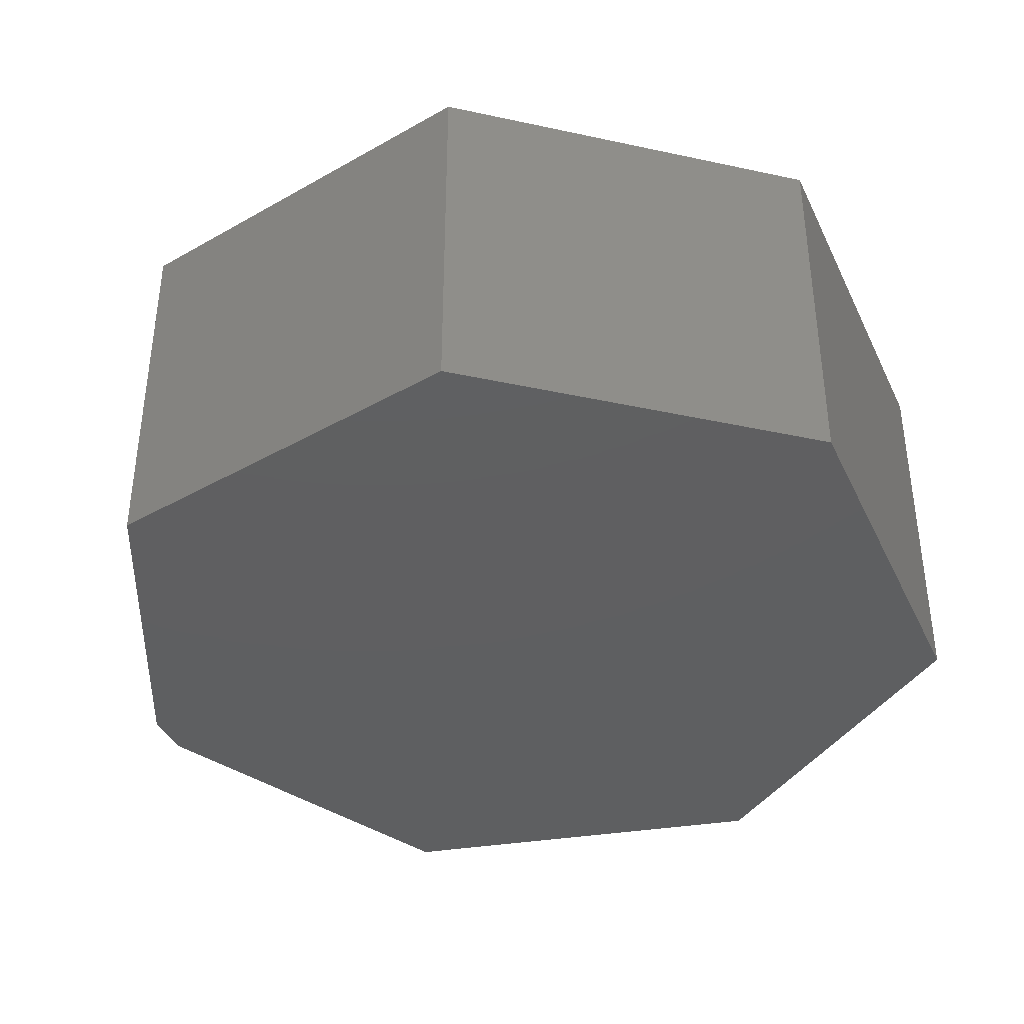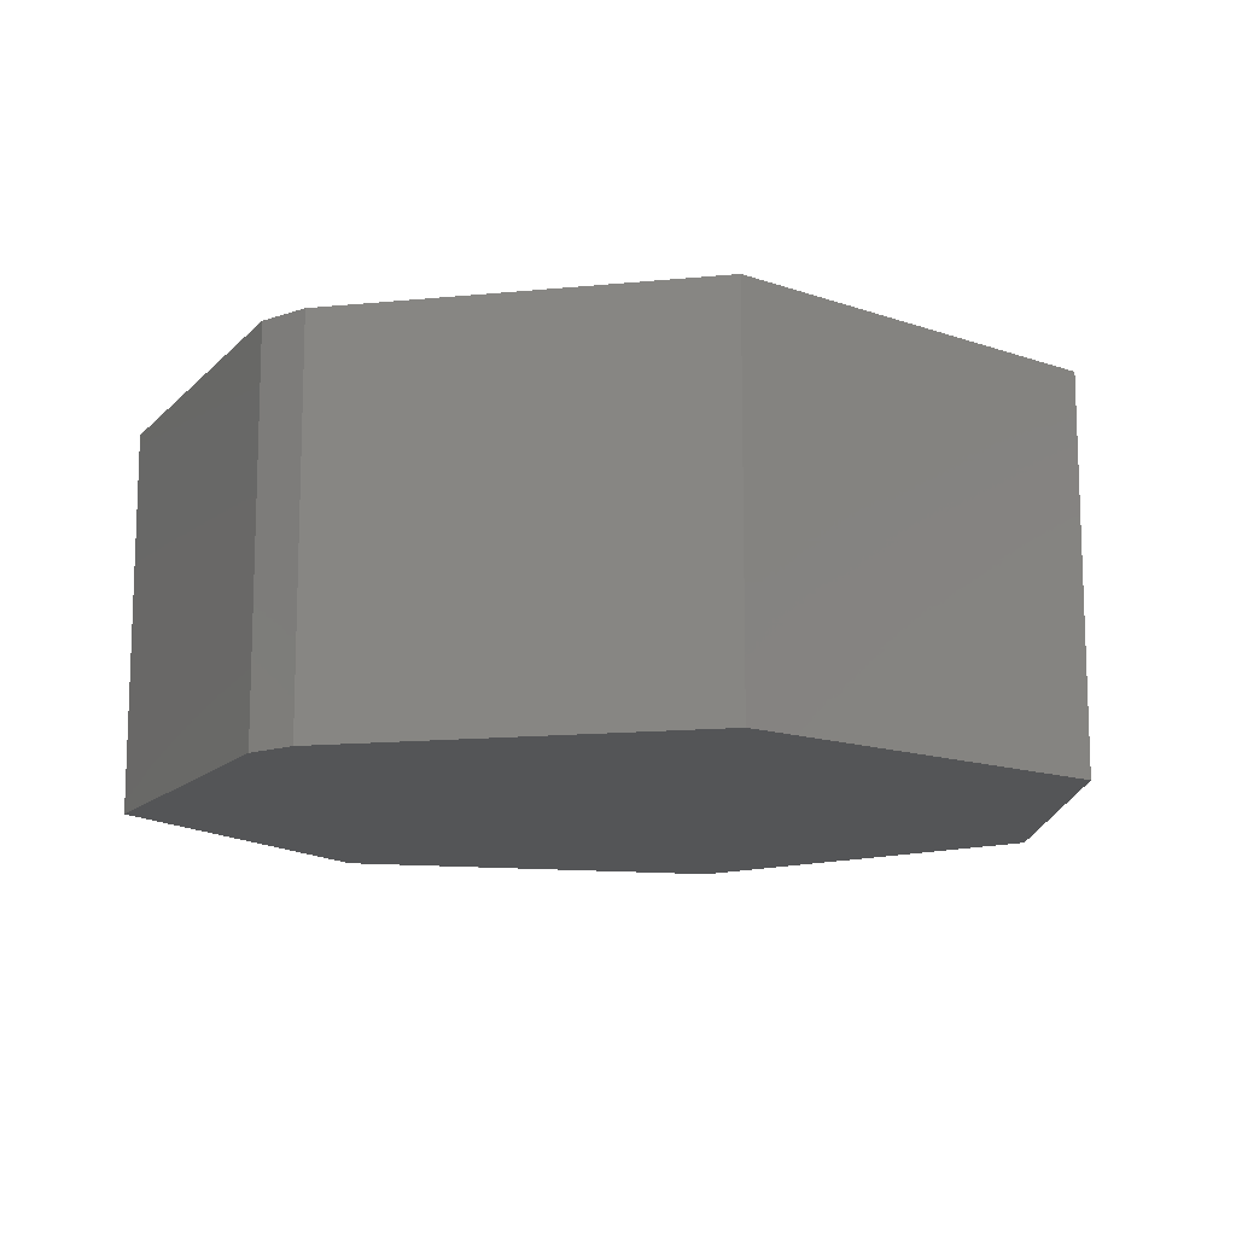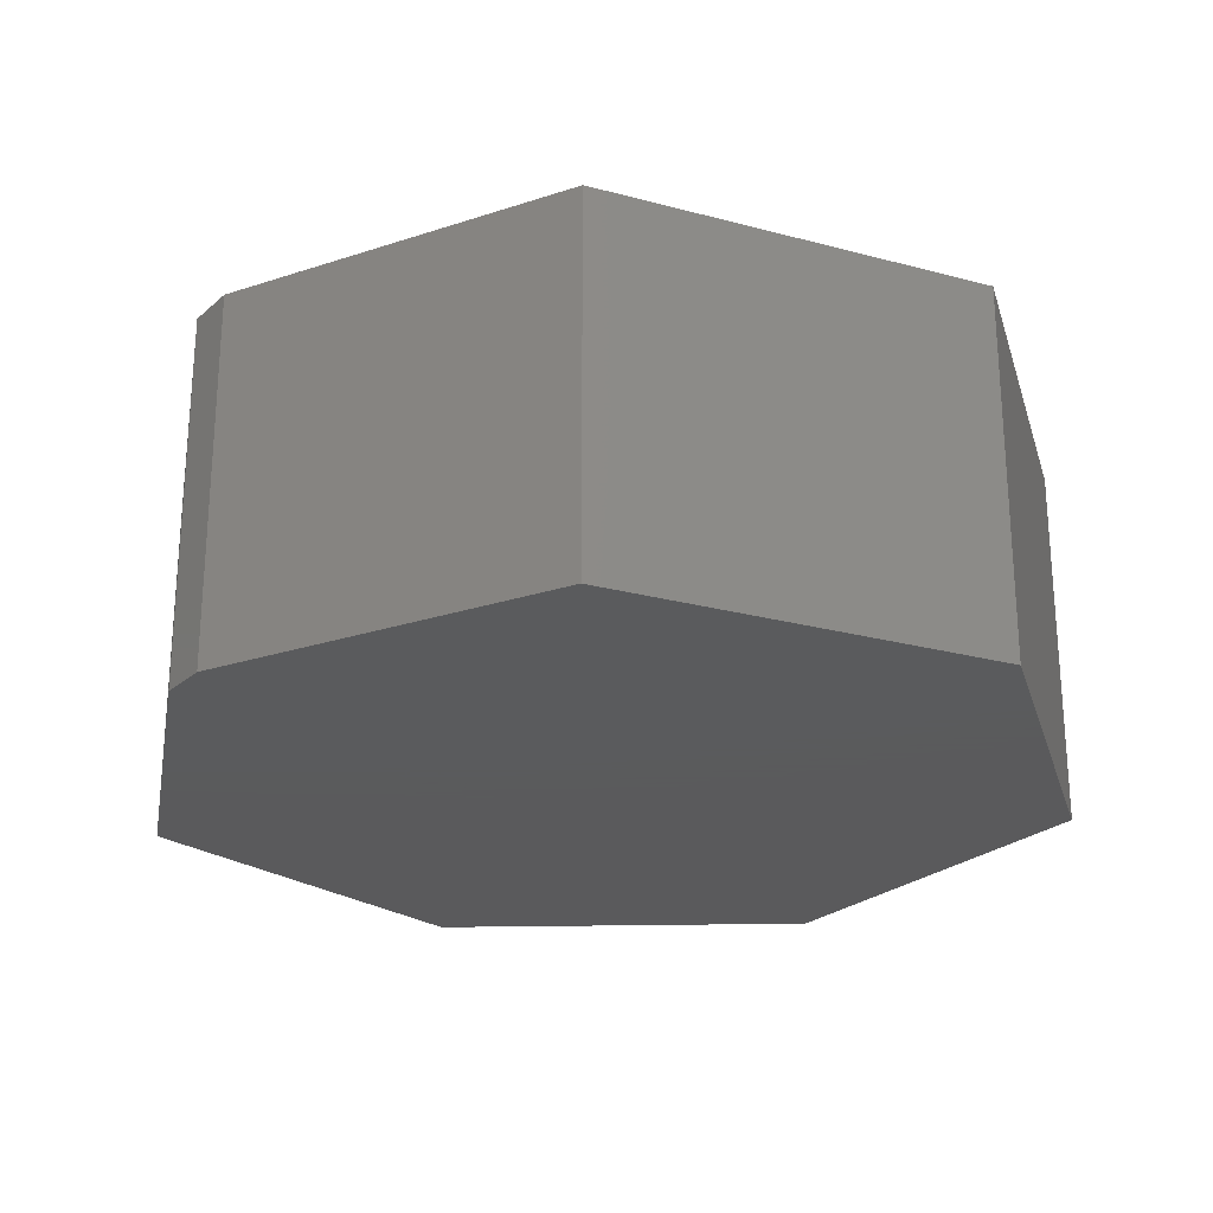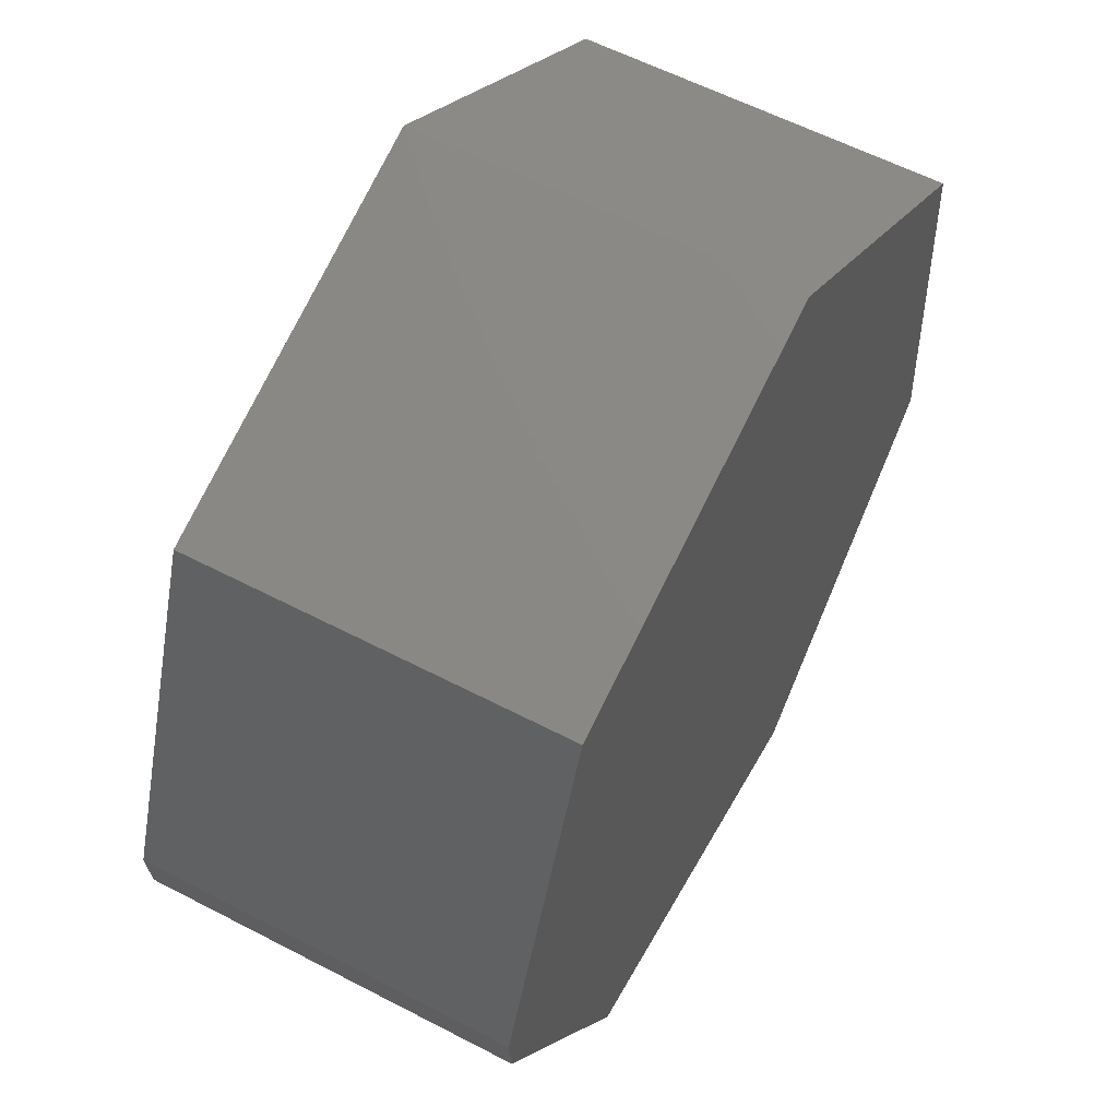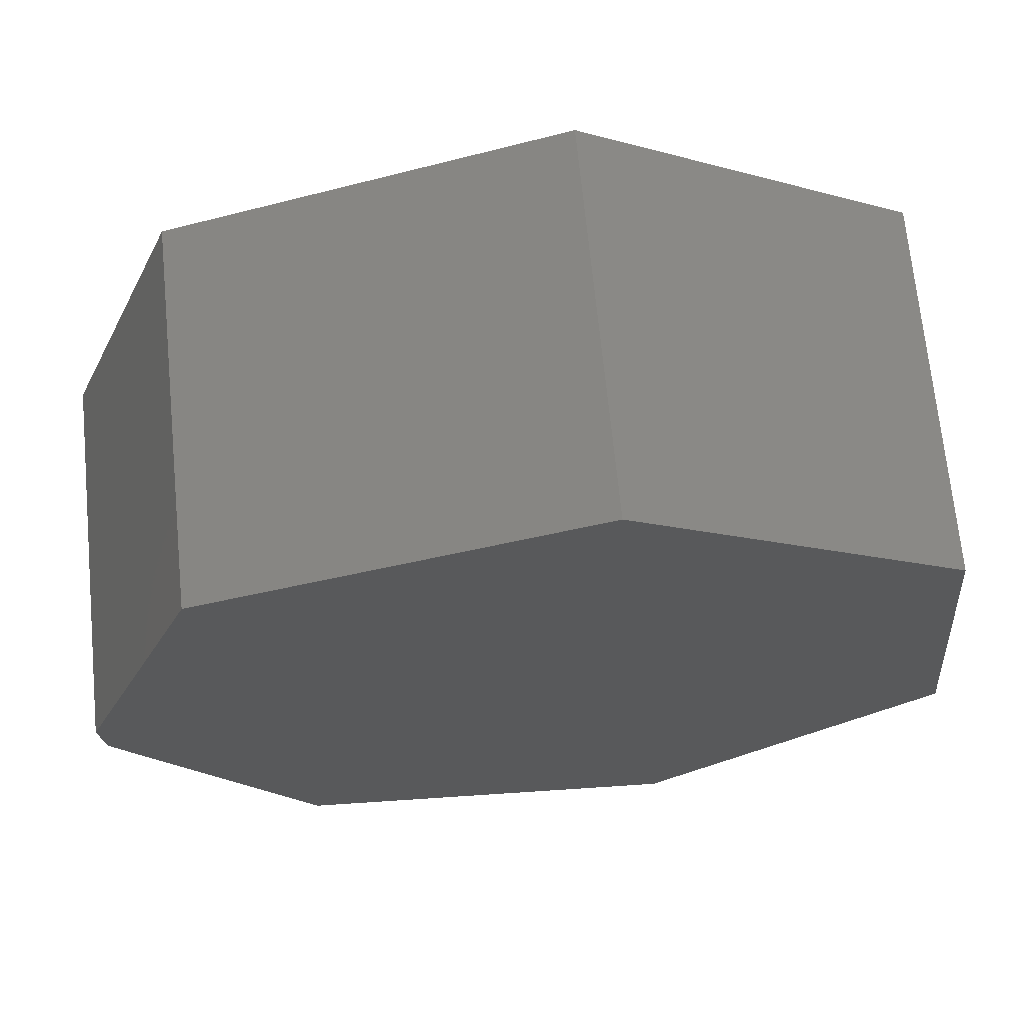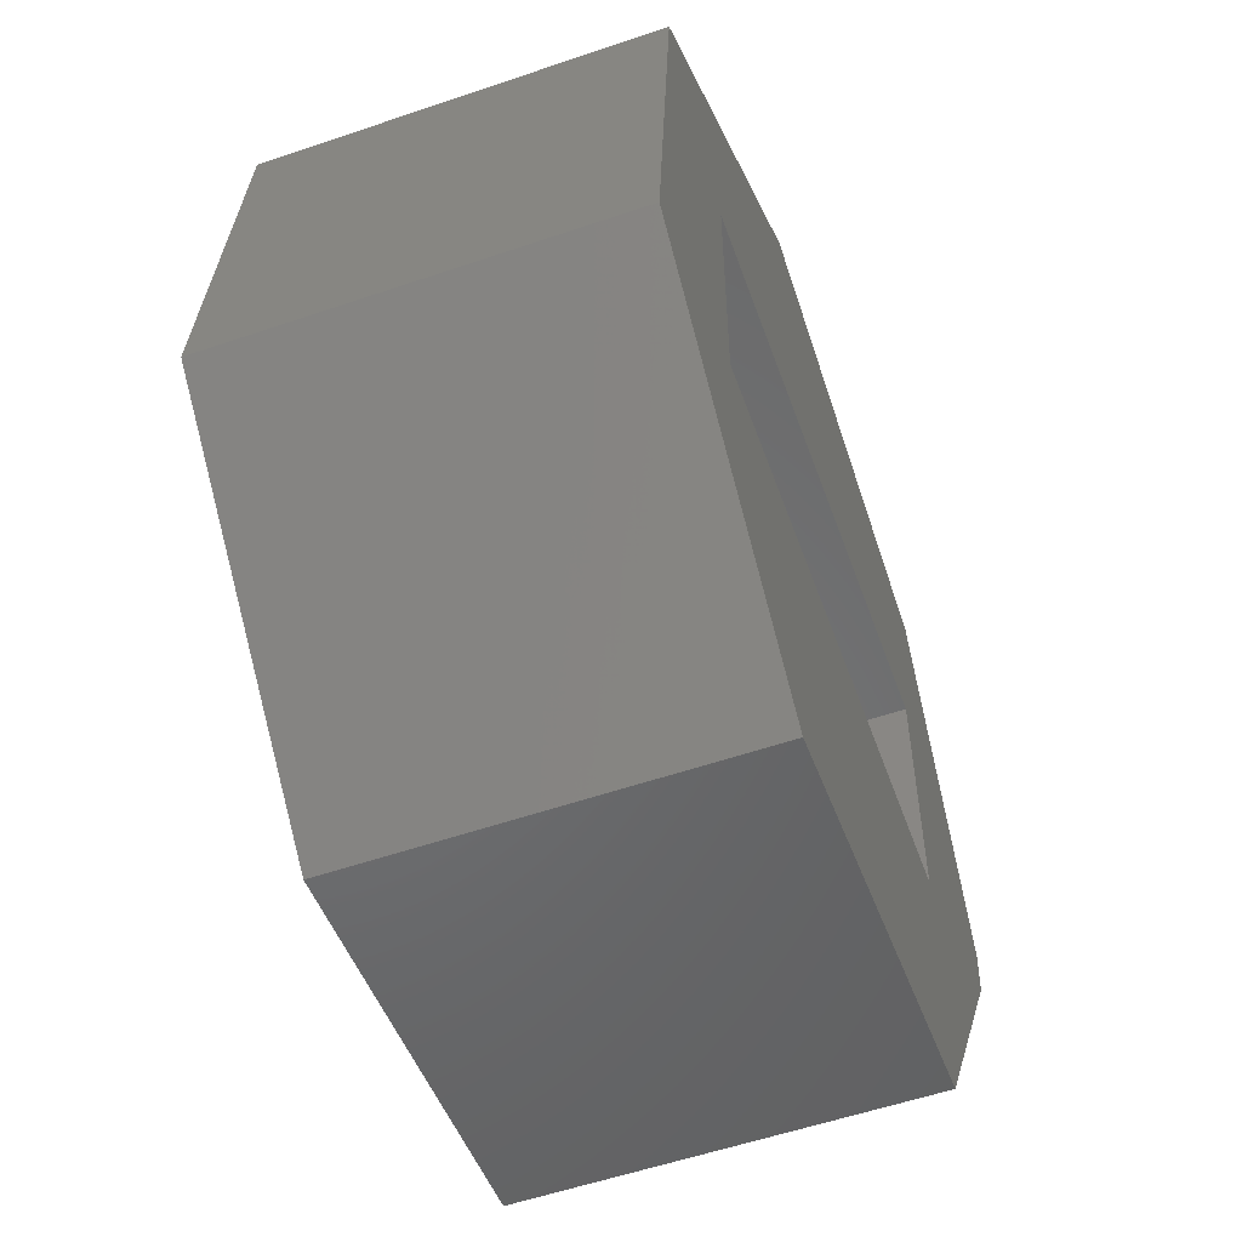
<metadata>
{"format":"stl","ext":"stl","renderer":"f3d","projection":"perspective","resolution":1024,"background":"white","views":[{"elev":-38.6,"azim":-162.0,"up":"+Z"},{"elev":-12.8,"azim":123.4,"up":"+Z"},{"elev":-24.8,"azim":138.8,"up":"+Z"},{"elev":59.1,"azim":118.2,"up":"+Y"},{"elev":68.9,"azim":174.4,"up":"+Y"},{"elev":-56.0,"azim":-70.3,"up":"+Y"}]}
</metadata>
<code>
# stl→obj: 24 verts, 44 faces
v 0.4135 -0.6327 0.6094
v 0.726 -0.1071 0.6094
v 0.4297 -0.2031 0.6094
v -0.4375 -0.2031 0.6094
v -0.7031 -0.2656 0.6094
v -0.2289 -0.7092 0.6094
v -0.1066 0.7439 0.6094
v -0.4375 0.2076 0.6094
v 0.5206 0.5451 0.6094
v 0.4297 0.2076 0.6094
v 0.7335 -0.02289 0.6094
v -0.6419 0.3921 0.6094
v -0.4375 0.2076 0.4453
v -0.4375 -0.2031 0.4453
v 0.4297 0.2076 0.4453
v 0.4297 -0.2031 0.4453
v -0.1066 0.7439 0
v 0.5206 0.5451 0
v -0.6419 0.3921 0
v 0.7335 -0.02289 0
v -0.7031 -0.2656 0
v 0.726 -0.1071 0
v 0.4135 -0.6327 0
v -0.2289 -0.7092 0
f 1 2 3
f 1 3 4
f 1 4 5
f 1 5 6
f 7 8 9
f 9 8 10
f 9 10 11
f 5 4 12
f 12 4 8
f 12 8 7
f 3 2 10
f 10 2 11
f 13 8 14
f 14 8 4
f 15 10 13
f 13 10 8
f 16 3 15
f 15 3 10
f 14 4 16
f 16 4 3
f 14 16 13
f 13 16 15
f 17 18 19
f 19 18 20
f 19 20 21
f 20 22 21
f 21 22 23
f 21 23 24
f 11 20 9
f 9 20 18
f 1 23 2
f 2 23 22
f 2 22 11
f 11 22 20
f 12 19 5
f 5 19 21
f 7 17 12
f 12 17 19
f 9 18 7
f 7 18 17
f 6 24 1
f 1 24 23
f 5 21 6
f 6 21 24

</code>
